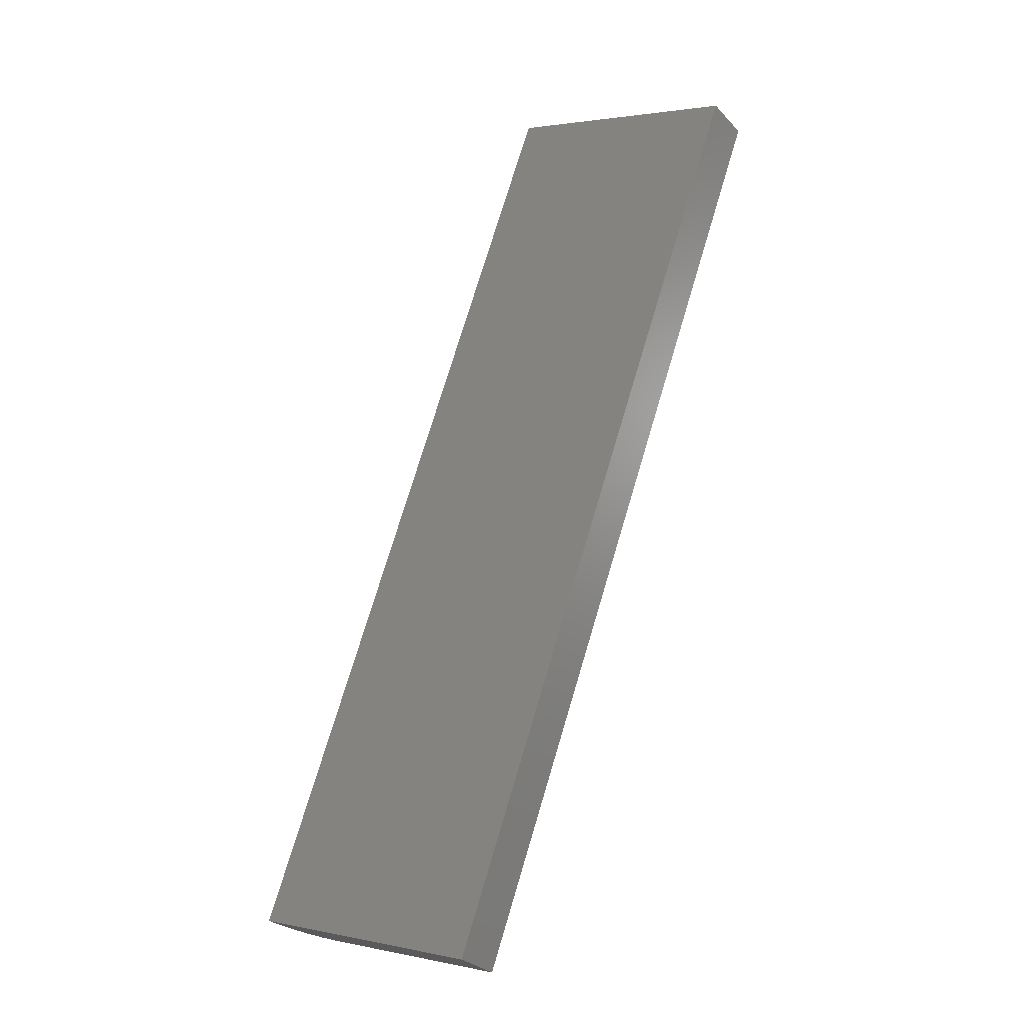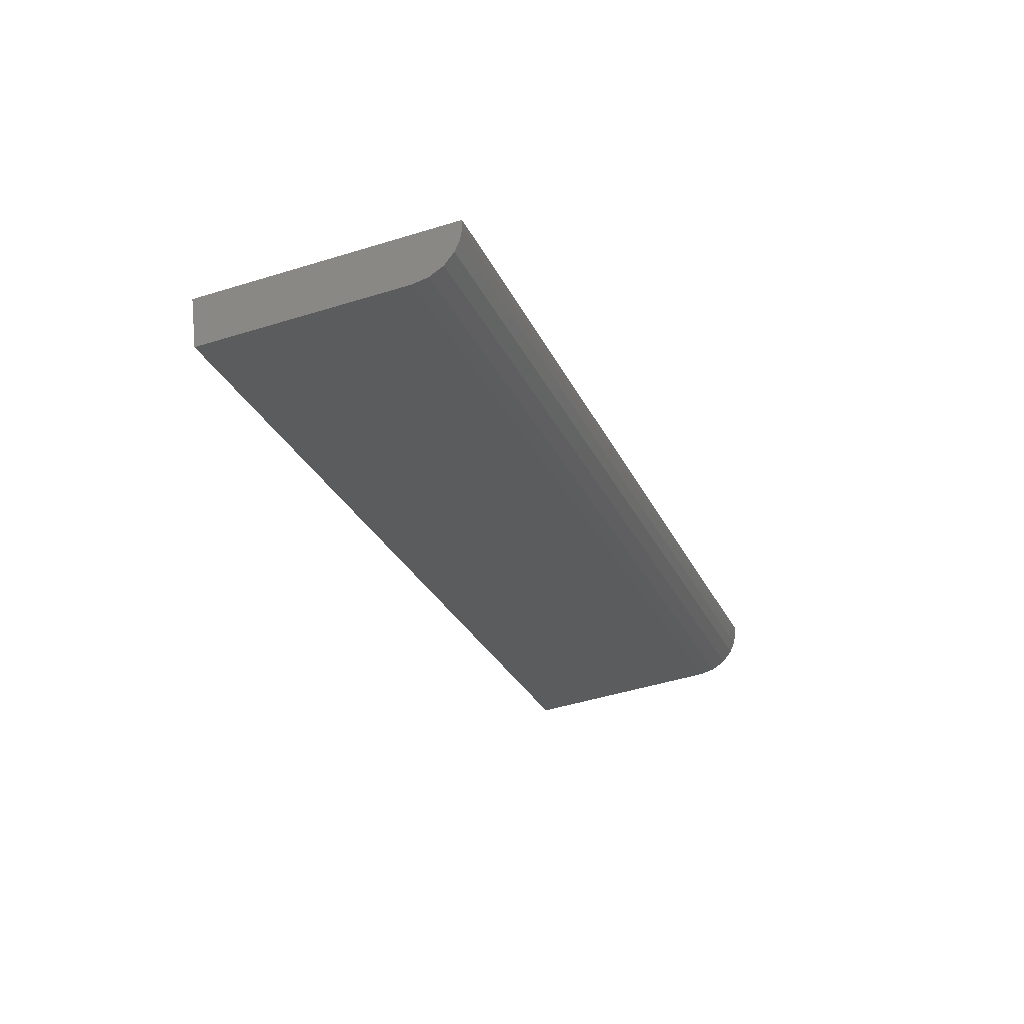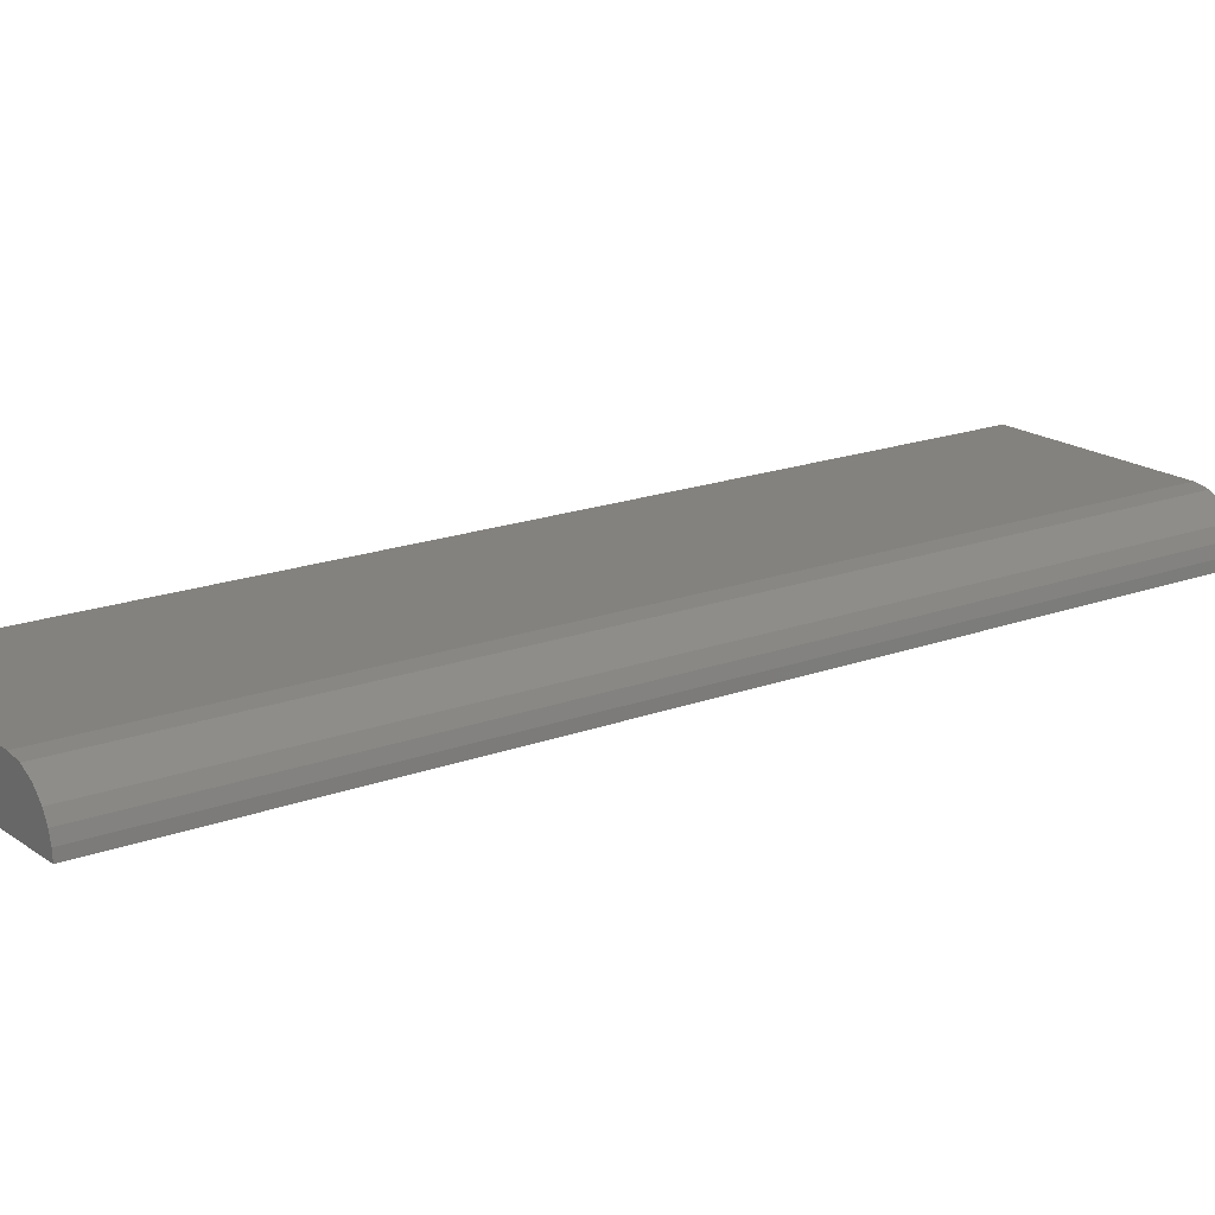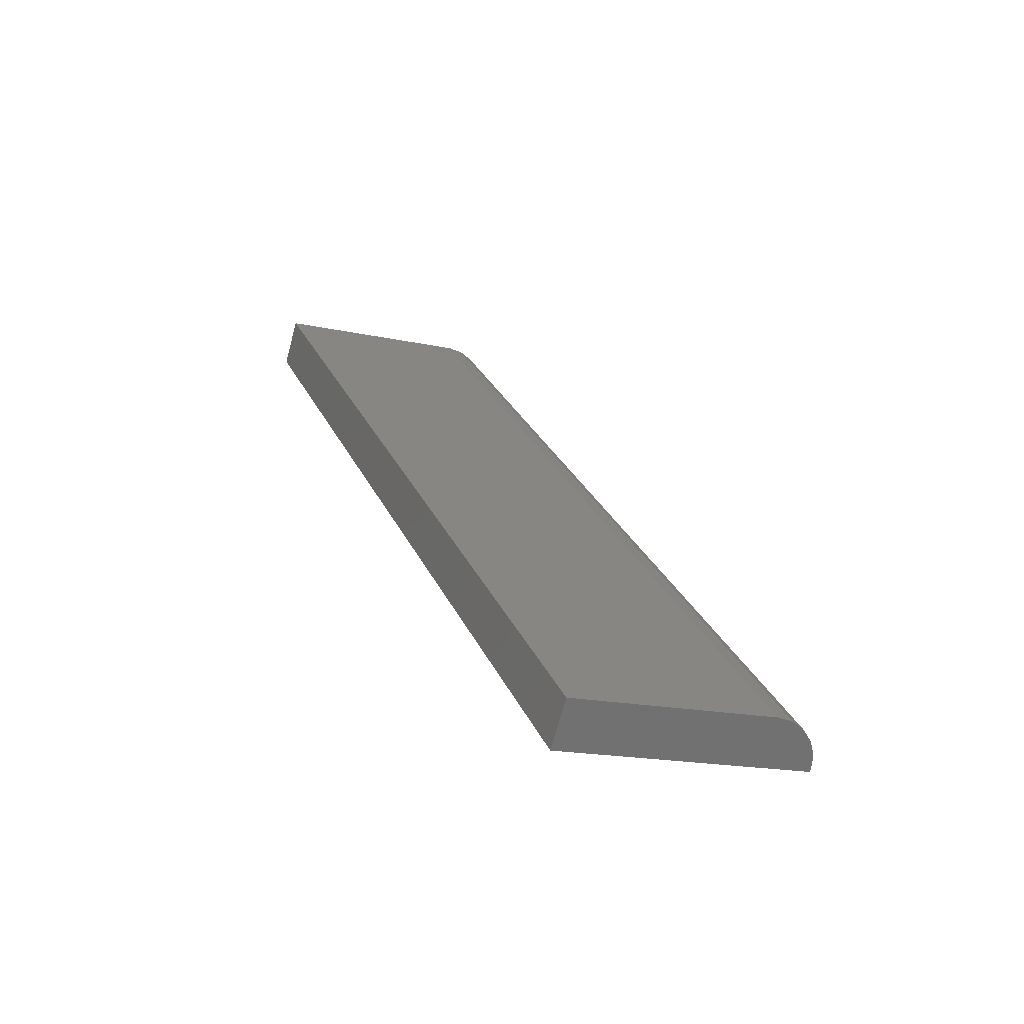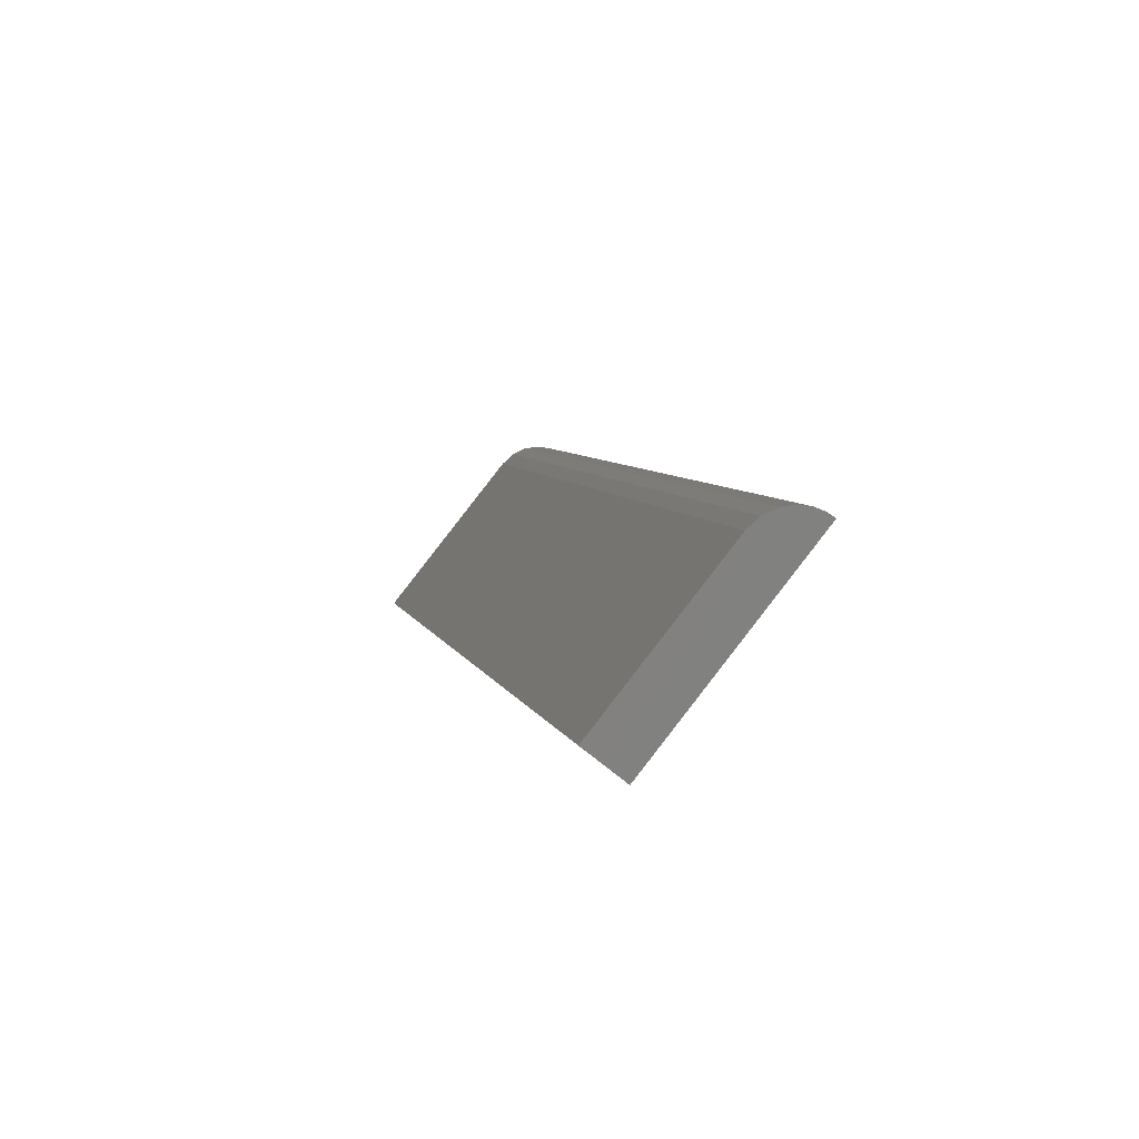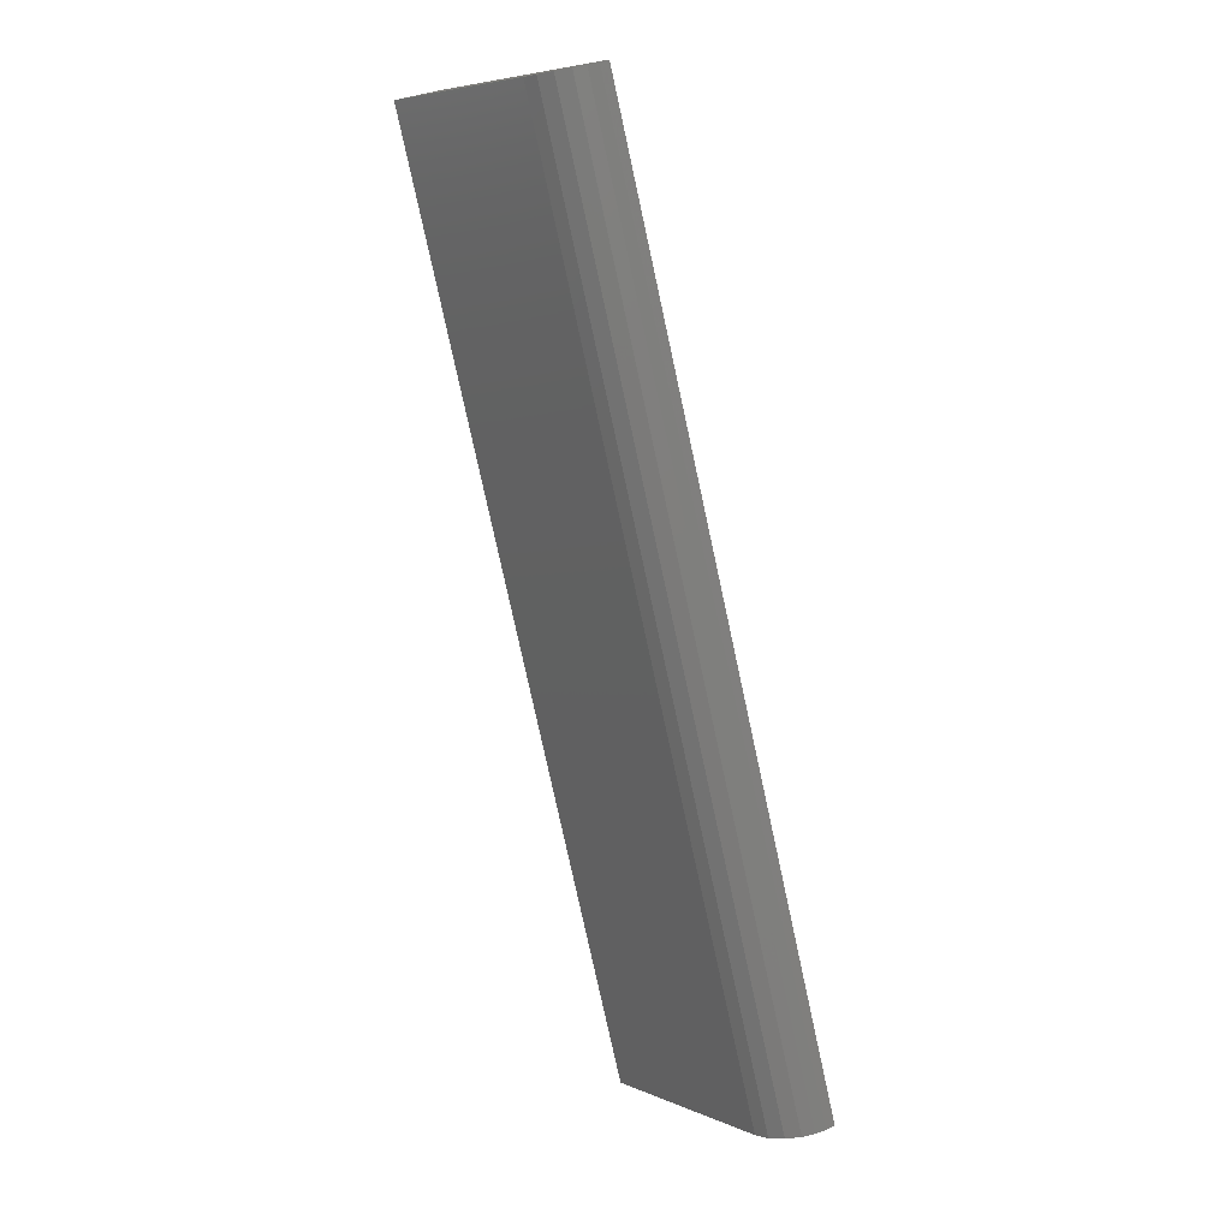
<metadata>
{"format":"stl","ext":"stl","renderer":"f3d","projection":"perspective","resolution":1024,"background":"white","views":[{"elev":-29.0,"azim":33.8,"up":"+Z"},{"elev":61.3,"azim":173.7,"up":"+Z"},{"elev":17.4,"azim":-107.0,"up":"+Y"},{"elev":-69.6,"azim":165.0,"up":"+Z"},{"elev":-68.7,"azim":-130.3,"up":"+Z"},{"elev":28.4,"azim":-128.2,"up":"+Z"}]}
</metadata>
<code>
# stl→obj: 18 verts, 32 faces
v 0.153 1.179e-16 0.1809
v 0.2023 1.357e-16 0.3166
v 0.1826 1.185e-16 0.1711
v 0.2319 1.363e-16 0.3067
v 0.2319 -0.007812 0.3067
v 0.2 -0.0003851 0.3174
v 0.1979 -0.001505 0.3181
v 0.1964 -0.003146 0.3186
v 0.1955 -0.004772 0.3189
v 0.195 -0.006366 0.319
v 0.1949 -0.007812 0.3191
v 0.1486 -0.001505 0.1824
v 0.1507 -0.0003851 0.1817
v 0.1456 -0.007812 0.1834
v 0.1457 -0.006366 0.1833
v 0.147 -0.003146 0.1829
v 0.1461 -0.004772 0.1832
v 0.1826 -0.007812 0.1711
f 1 2 3
f 3 2 4
f 5 4 2
f 5 2 6
f 5 6 7
f 5 7 8
f 5 8 9
f 5 9 10
f 5 10 11
f 1 12 13
f 14 15 16
f 16 15 17
f 18 14 16
f 18 16 12
f 18 12 1
f 18 1 3
f 14 18 11
f 11 18 5
f 2 1 6
f 6 1 13
f 6 13 7
f 7 13 12
f 7 12 8
f 8 12 16
f 8 16 9
f 9 16 17
f 9 17 10
f 10 17 15
f 10 15 11
f 11 15 14
f 18 3 5
f 5 3 4

</code>
